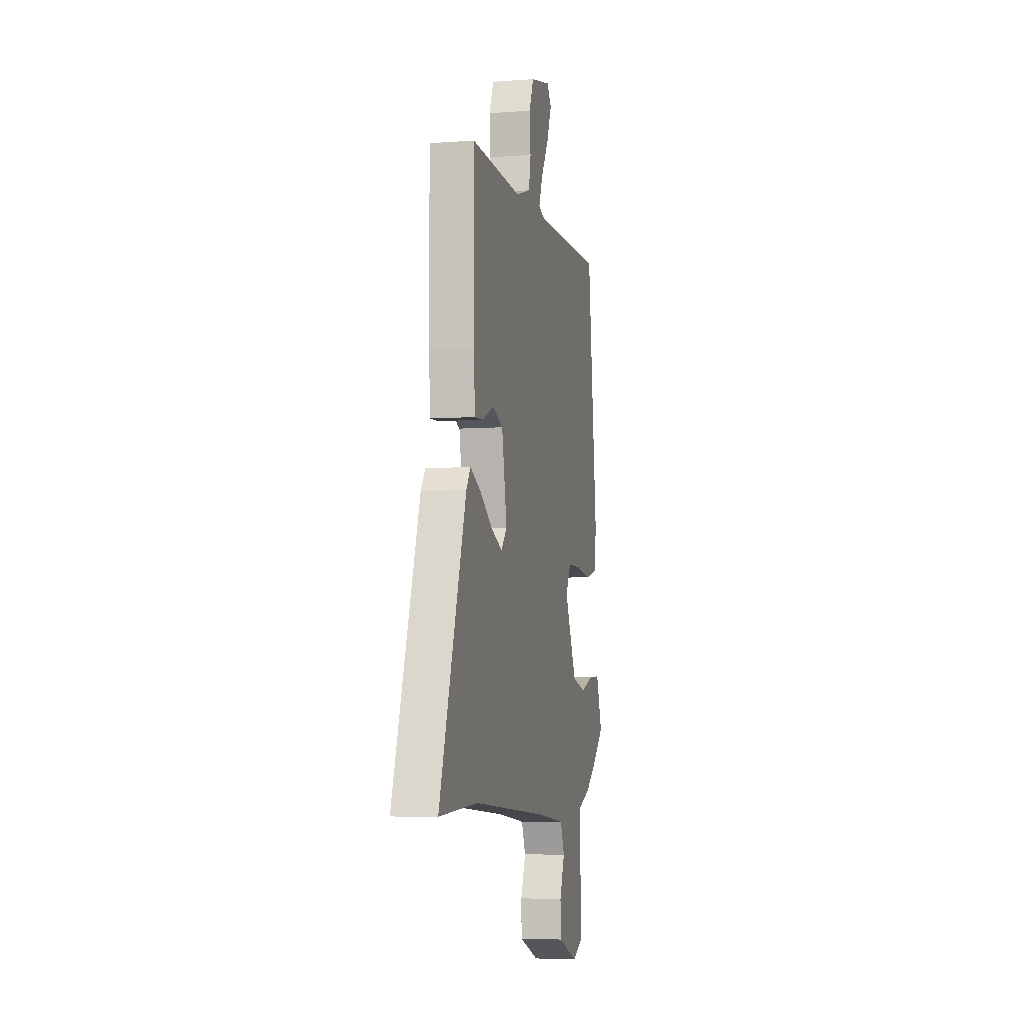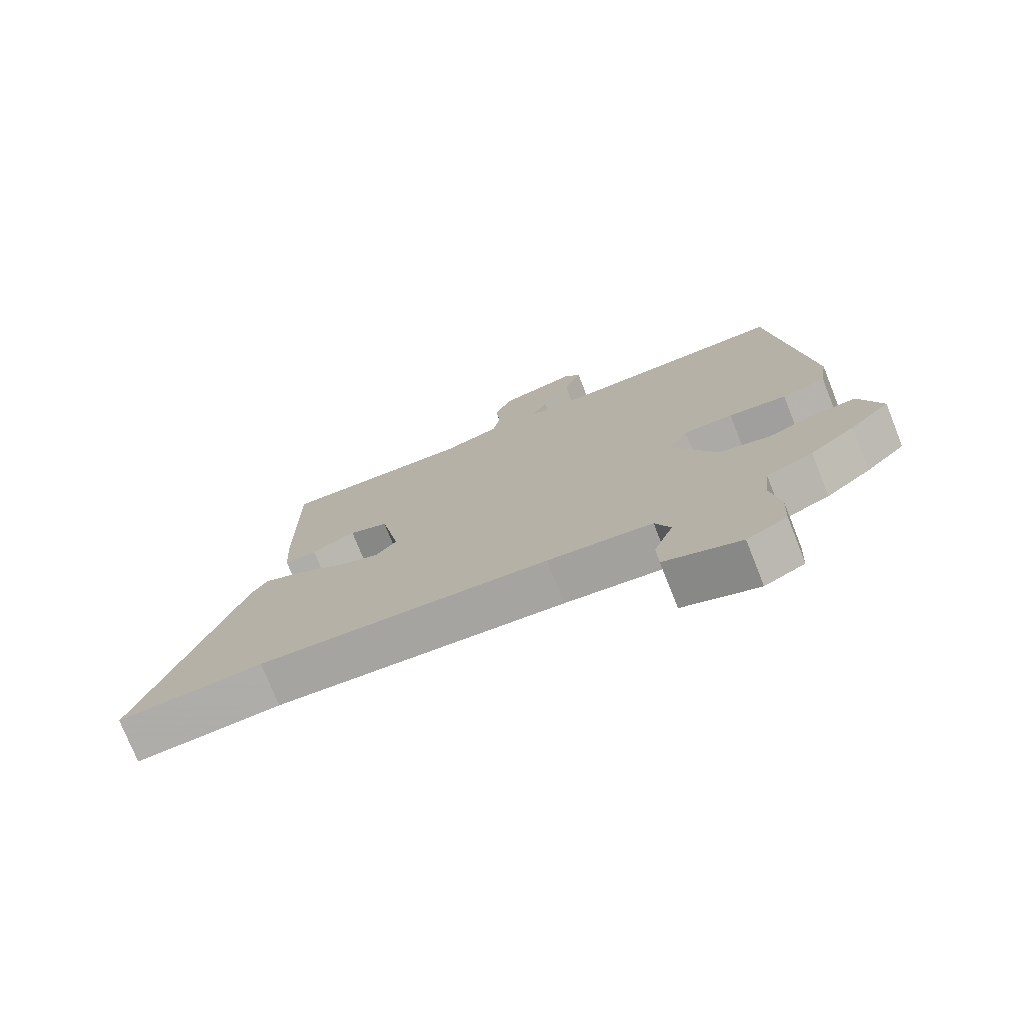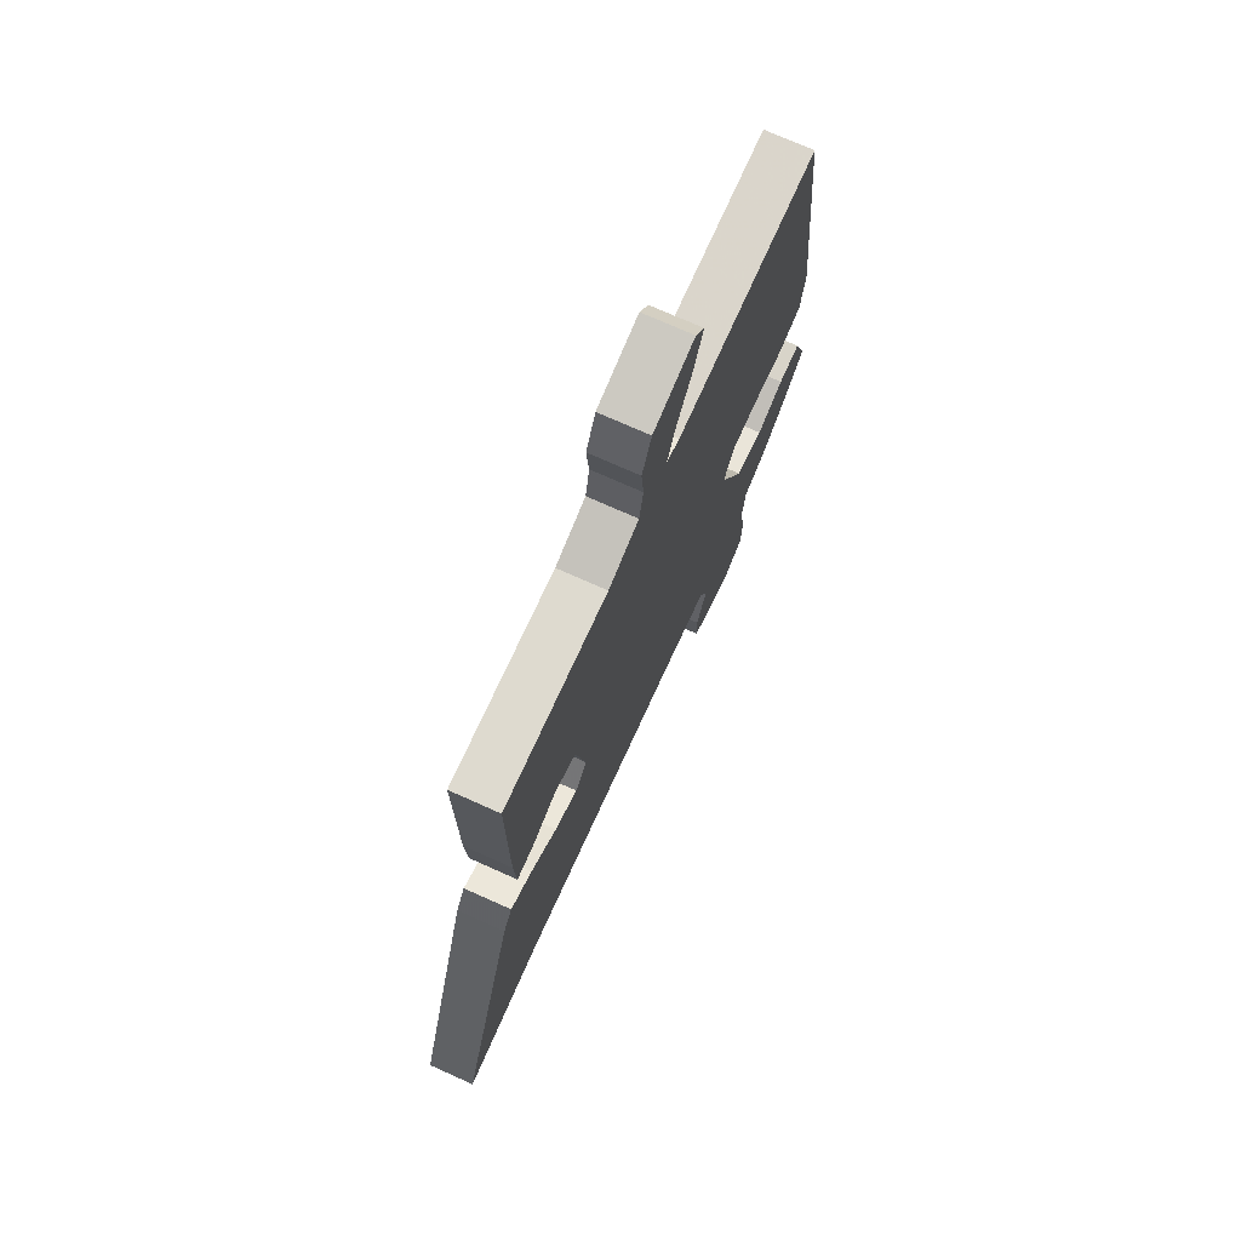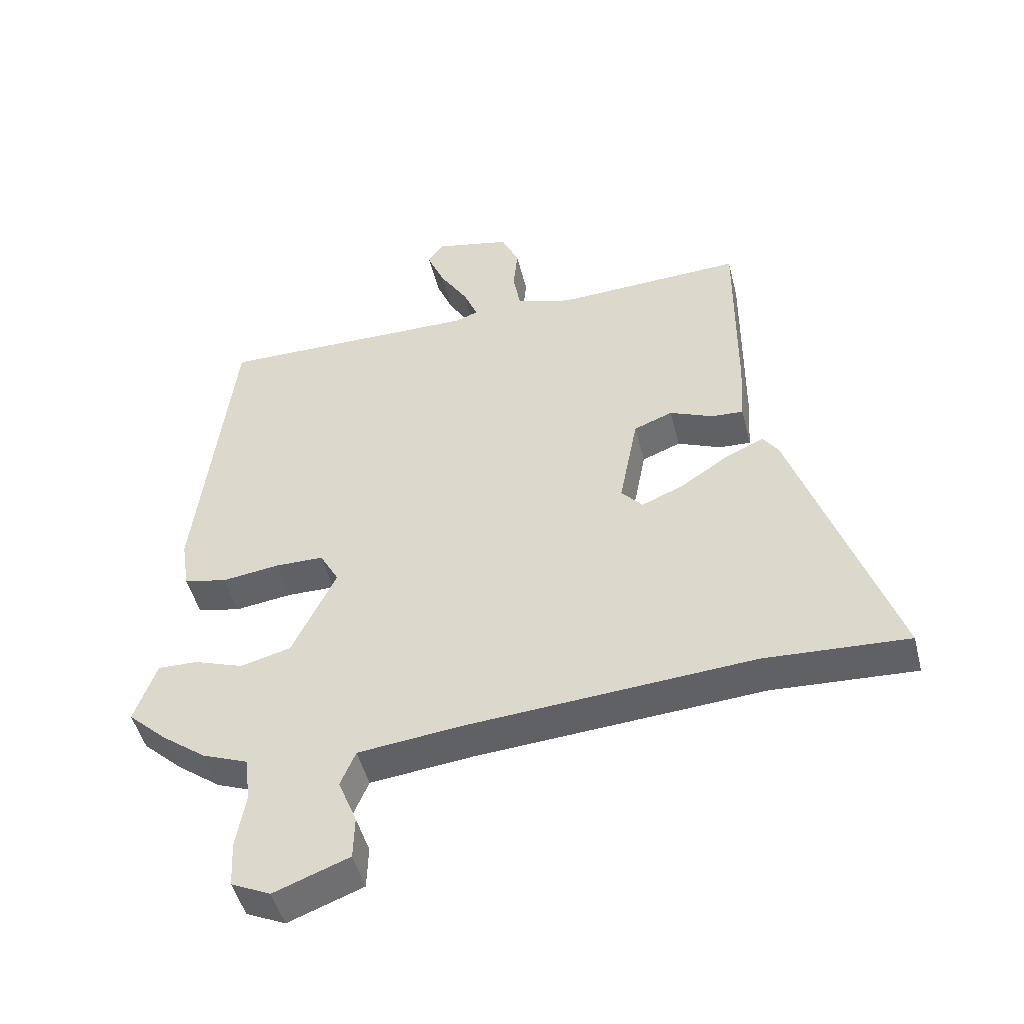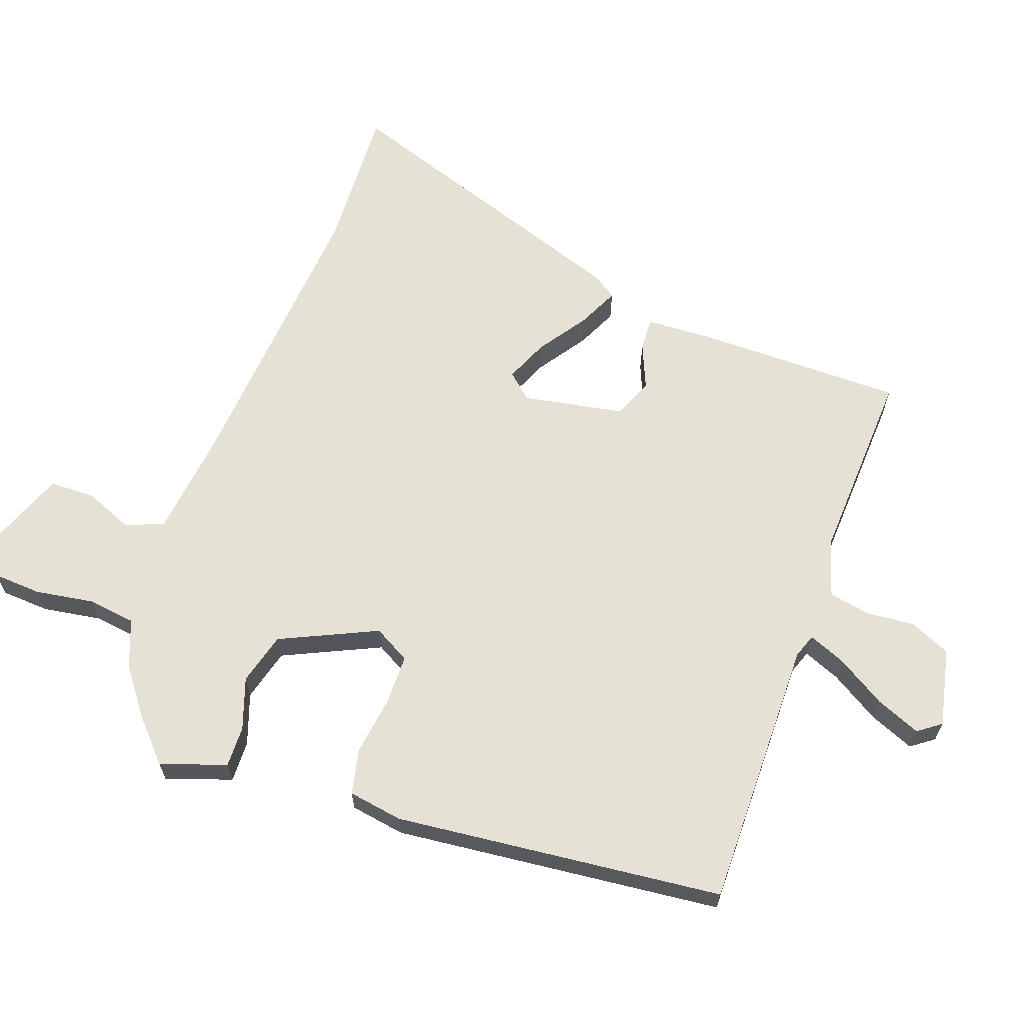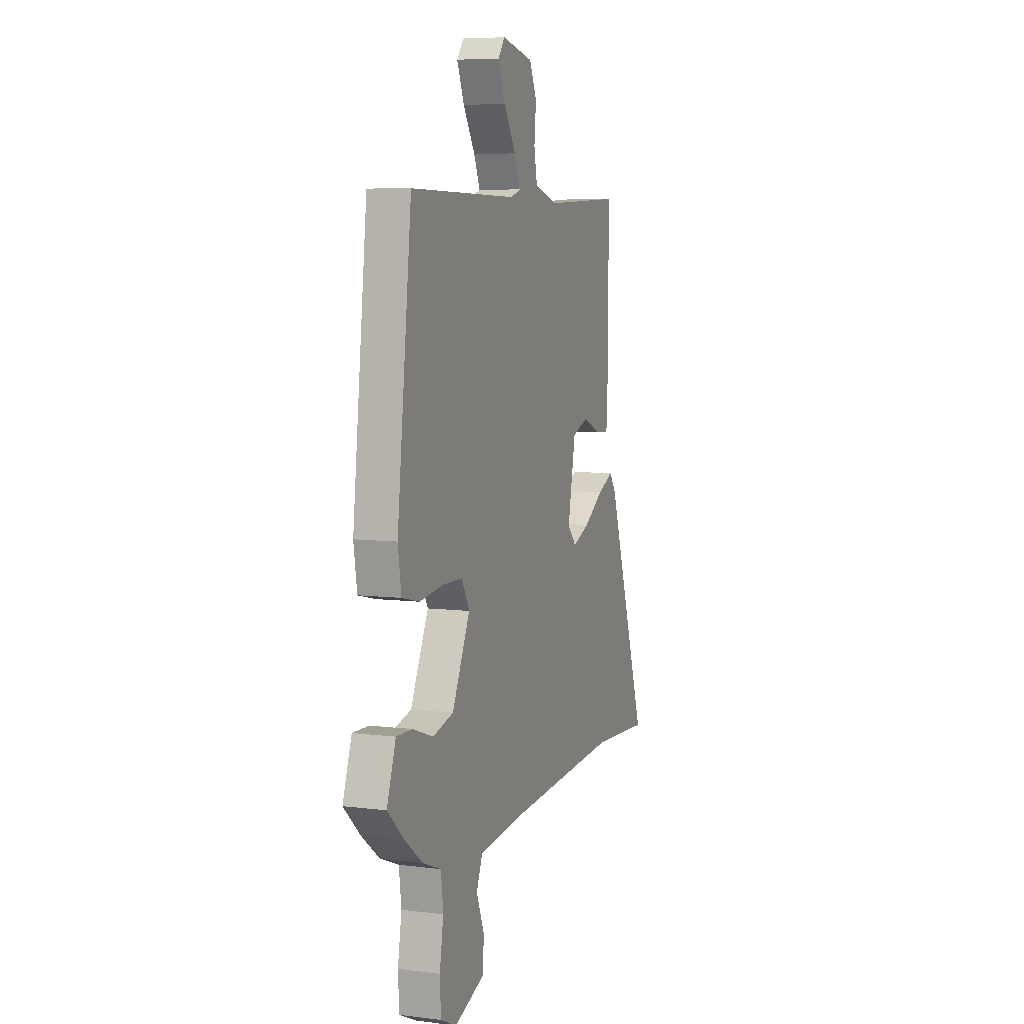
<metadata>
{"format":"obj","ext":"obj","renderer":"f3d","projection":"perspective","resolution":1024,"background":"white","views":[{"elev":-5.7,"azim":102.8,"up":"+Z"},{"elev":-75.5,"azim":-158.3,"up":"+Z"},{"elev":73.3,"azim":114.2,"up":"+Z"},{"elev":-48.5,"azim":14.1,"up":"+Z"},{"elev":64.2,"azim":-69.8,"up":"+Y"},{"elev":6.9,"azim":-69.8,"up":"+Z"}]}
</metadata>
<code>
v -0.441 0.07 0.505
v -0.022 0.07 0.499
v 0.015 0.07 0.512
v -0.008 0.07 0.569
v -0.054 0.07 0.645
v -0.082 0.07 0.714
v -0.056 0.07 0.749
v 0.065 0.07 0.722
v 0.093 0.07 0.659
v 0.086 0.07 0.584
v 0.098 0.07 0.52
v 0.187 0.07 0.492
v 0.489 0.07 0.504
v 0.487 0.07 0.183
v 0.481 0.07 0.08
v 0.43 0.07 0.083
v 0.36 0.07 0.113
v 0.298 0.07 0.089
v 0.268 0.07 -0.068
v 0.302 0.07 -0.107
v 0.369 0.07 -0.079
v 0.445 0.07 -0.028
v 0.508 0.07 0.001
v 0.533 0.07 -0.036
v 0.692 0.07 -0.511
v 0.463 0.07 -0.498
v 0.005 0.07 -0.53
v -0.16 0.07 -0.548
v -0.184 0.07 -0.606
v -0.154 0.07 -0.681
v -0.156 0.07 -0.751
v -0.276 0.07 -0.796
v -0.339 0.07 -0.766
v -0.343 0.07 -0.691
v -0.328 0.07 -0.601
v -0.337 0.07 -0.527
v -0.41 0.07 -0.498
v -0.481 0.07 -0.444
v -0.544 0.07 -0.385
v -0.509 0.07 -0.284
v -0.445 0.07 -0.286
v -0.366 0.07 -0.314
v -0.285 0.07 -0.293
v -0.215 0.07 -0.145
v -0.246 0.07 -0.089
v -0.324 0.07 -0.088
v -0.416 0.07 -0.1
v -0.485 0.07 -0.084
v -0.498 0.07 0
v -0.441 0 0.505
v -0.022 0 0.499
v 0.015 0 0.512
v -0.008 0 0.569
v -0.054 0 0.645
v -0.082 0 0.714
v -0.056 0 0.749
v 0.065 0 0.722
v 0.093 0 0.659
v 0.086 0 0.584
v 0.098 0 0.52
v 0.187 0 0.492
v 0.489 0 0.504
v 0.487 0 0.183
v 0.481 0 0.08
v 0.43 0 0.083
v 0.36 0 0.113
v 0.298 0 0.089
v 0.268 0 -0.068
v 0.302 0 -0.107
v 0.369 0 -0.079
v 0.445 0 -0.028
v 0.508 0 0.001
v 0.533 0 -0.036
v 0.692 0 -0.511
v 0.463 0 -0.498
v 0.005 0 -0.53
v -0.16 0 -0.548
v -0.184 0 -0.606
v -0.154 0 -0.681
v -0.156 0 -0.751
v -0.276 0 -0.796
v -0.339 0 -0.766
v -0.343 0 -0.691
v -0.328 0 -0.601
v -0.337 0 -0.527
v -0.41 0 -0.498
v -0.481 0 -0.444
v -0.544 0 -0.385
v -0.509 0 -0.284
v -0.445 0 -0.286
v -0.366 0 -0.314
v -0.285 0 -0.293
v -0.215 0 -0.145
v -0.246 0 -0.089
v -0.324 0 -0.088
v -0.416 0 -0.1
v -0.485 0 -0.084
v -0.498 0 0
f 49 1 2
f 48 49 2
f 47 48 2
f 46 47 2
f 45 46 2 3
f 44 45 3
f 40 41 42
f 39 40 42
f 38 39 42
f 37 38 42
f 36 37 42
f 36 42 43
f 35 36 43 44
f 33 34 35
f 32 33 35
f 31 32 35
f 30 31 35
f 29 30 35
f 35 44 3
f 29 35 3
f 28 29 3
f 24 25 26
f 23 24 26
f 22 23 26
f 21 22 26
f 20 21 26 27
f 19 20 27 28
f 15 16 17
f 14 15 17
f 13 14 17
f 12 13 17
f 11 12 17 18
f 8 9 10
f 7 8 10
f 6 7 10
f 5 6 10
f 4 5 10
f 3 4 10 11
f 18 19 28
f 11 18 28
f 3 11 28
f 51 50 98
f 51 98 97
f 51 97 96
f 51 96 95
f 52 51 95 94
f 52 94 93
f 91 90 89
f 91 89 88
f 91 88 87
f 91 87 86
f 91 86 85
f 92 91 85
f 93 92 85 84
f 84 83 82
f 84 82 81
f 84 81 80
f 84 80 79
f 84 79 78
f 52 93 84
f 52 84 78
f 52 78 77
f 75 74 73
f 75 73 72
f 75 72 71
f 75 71 70
f 76 75 70 69
f 77 76 69 68
f 66 65 64
f 66 64 63
f 66 63 62
f 66 62 61
f 67 66 61 60
f 59 58 57
f 59 57 56
f 59 56 55
f 59 55 54
f 59 54 53
f 60 59 53 52
f 77 68 67
f 77 67 60
f 77 60 52
f 1 50 51 2
f 2 51 52 3
f 3 52 53 4
f 4 53 54 5
f 5 54 55 6
f 6 55 56 7
f 7 56 57 8
f 8 57 58 9
f 9 58 59 10
f 10 59 60 11
f 11 60 61 12
f 12 61 62 13
f 13 62 63 14
f 14 63 64 15
f 15 64 65 16
f 16 65 66 17
f 17 66 67 18
f 18 67 68 19
f 19 68 69 20
f 20 69 70 21
f 21 70 71 22
f 22 71 72 23
f 23 72 73 24
f 24 73 74 25
f 25 74 75 26
f 26 75 76 27
f 27 76 77 28
f 28 77 78 29
f 29 78 79 30
f 30 79 80 31
f 31 80 81 32
f 32 81 82 33
f 33 82 83 34
f 34 83 84 35
f 35 84 85 36
f 36 85 86 37
f 37 86 87 38
f 38 87 88 39
f 39 88 89 40
f 40 89 90 41
f 41 90 91 42
f 42 91 92 43
f 43 92 93 44
f 44 93 94 45
f 45 94 95 46
f 46 95 96 47
f 47 96 97 48
f 48 97 98 49
f 49 98 50 1

</code>
